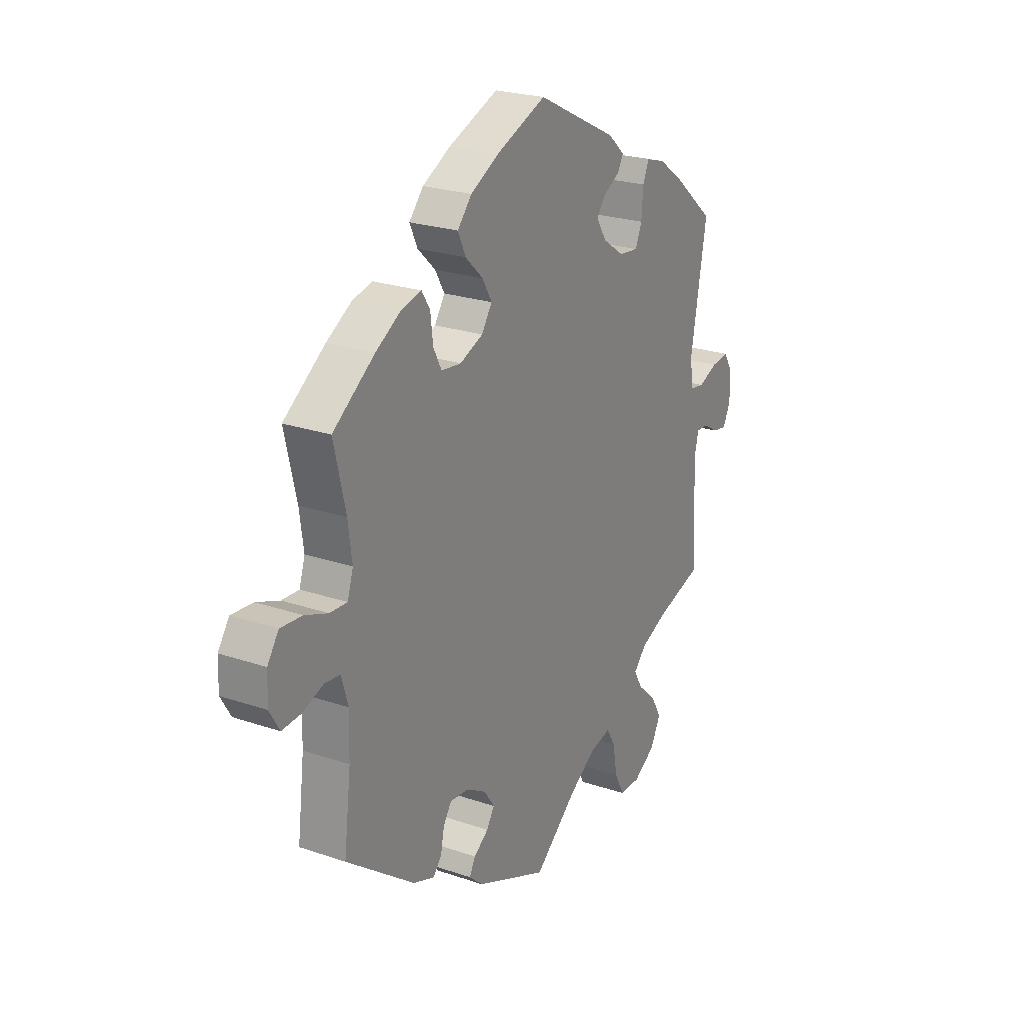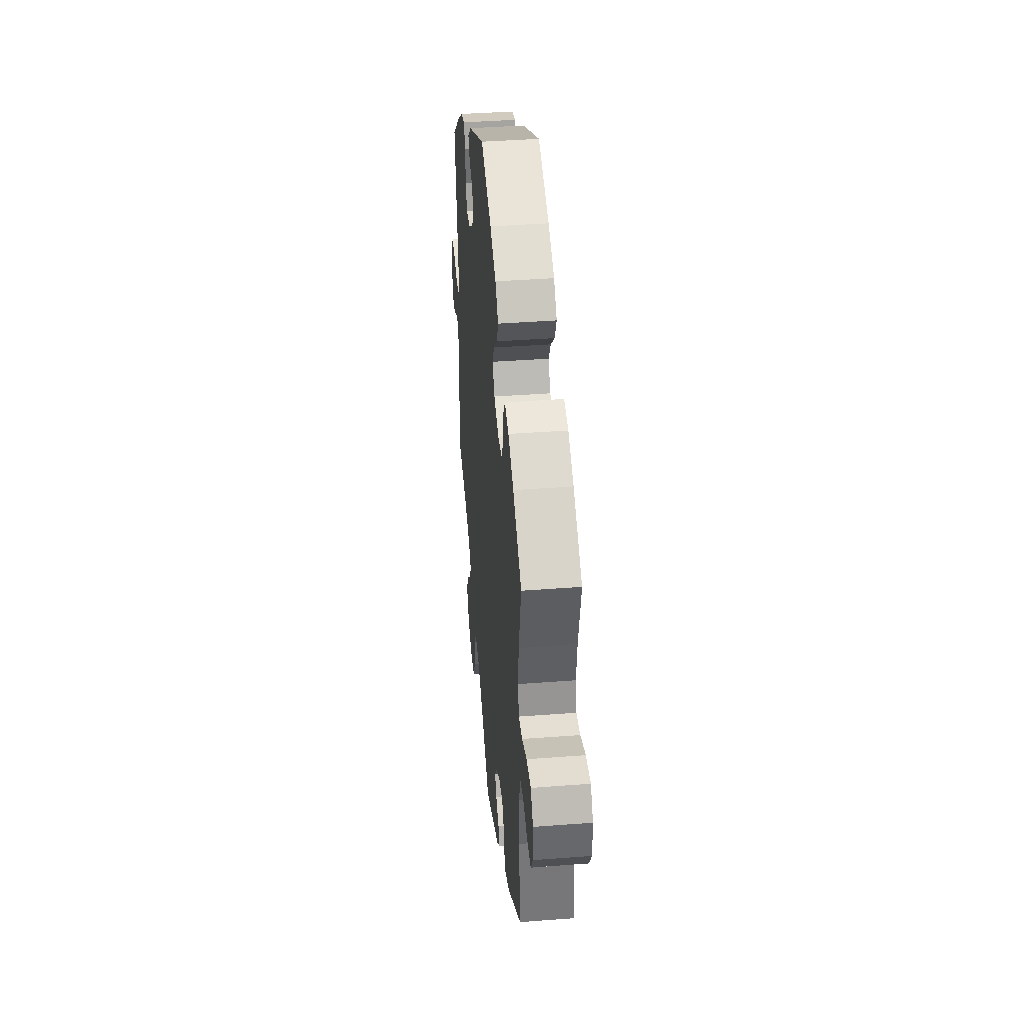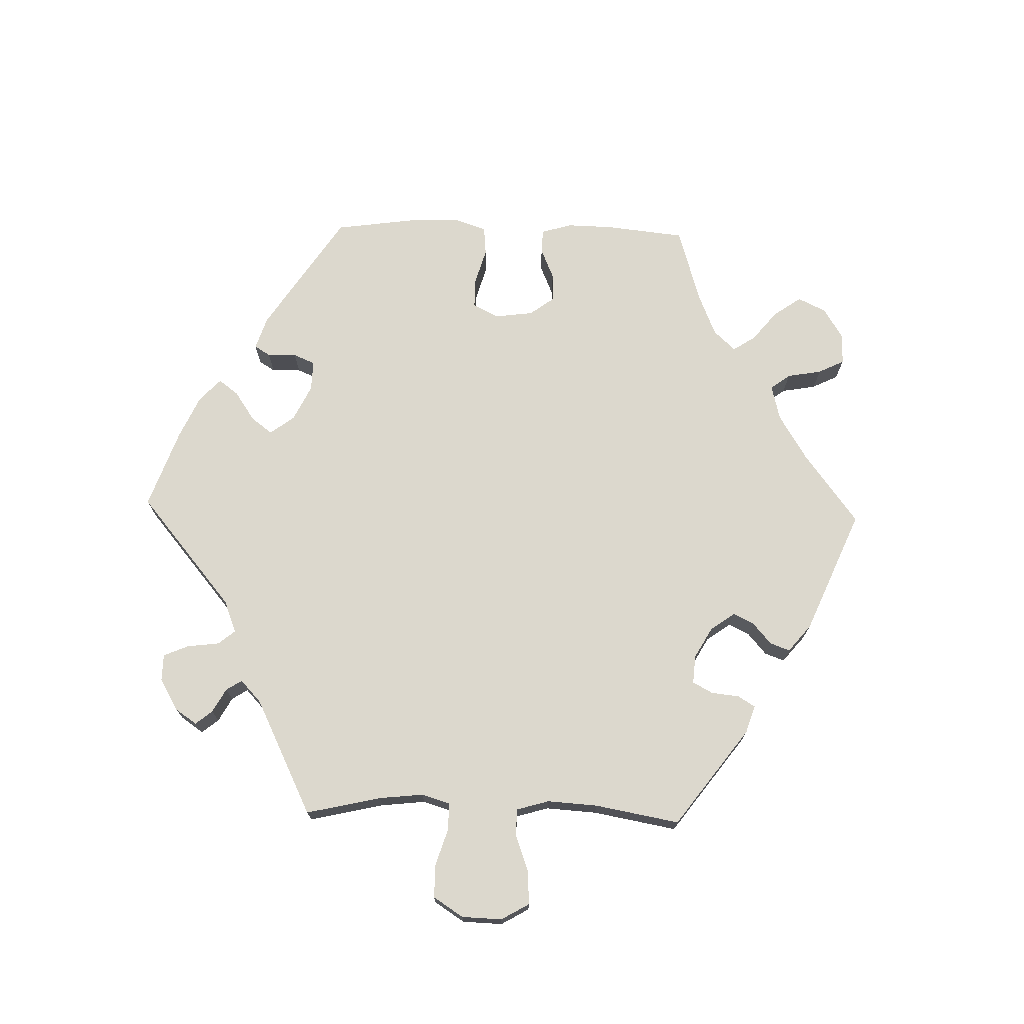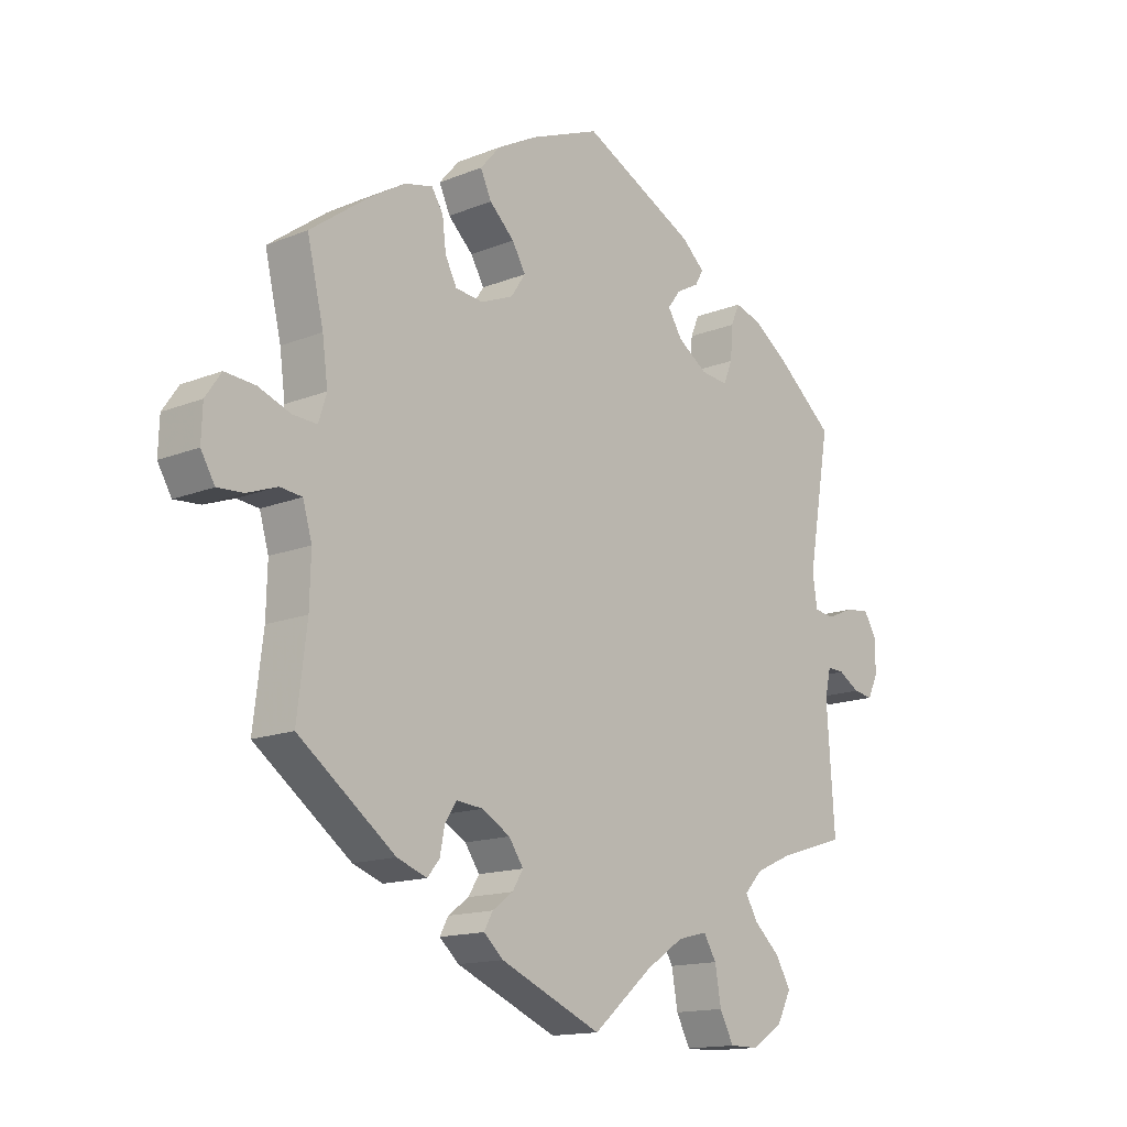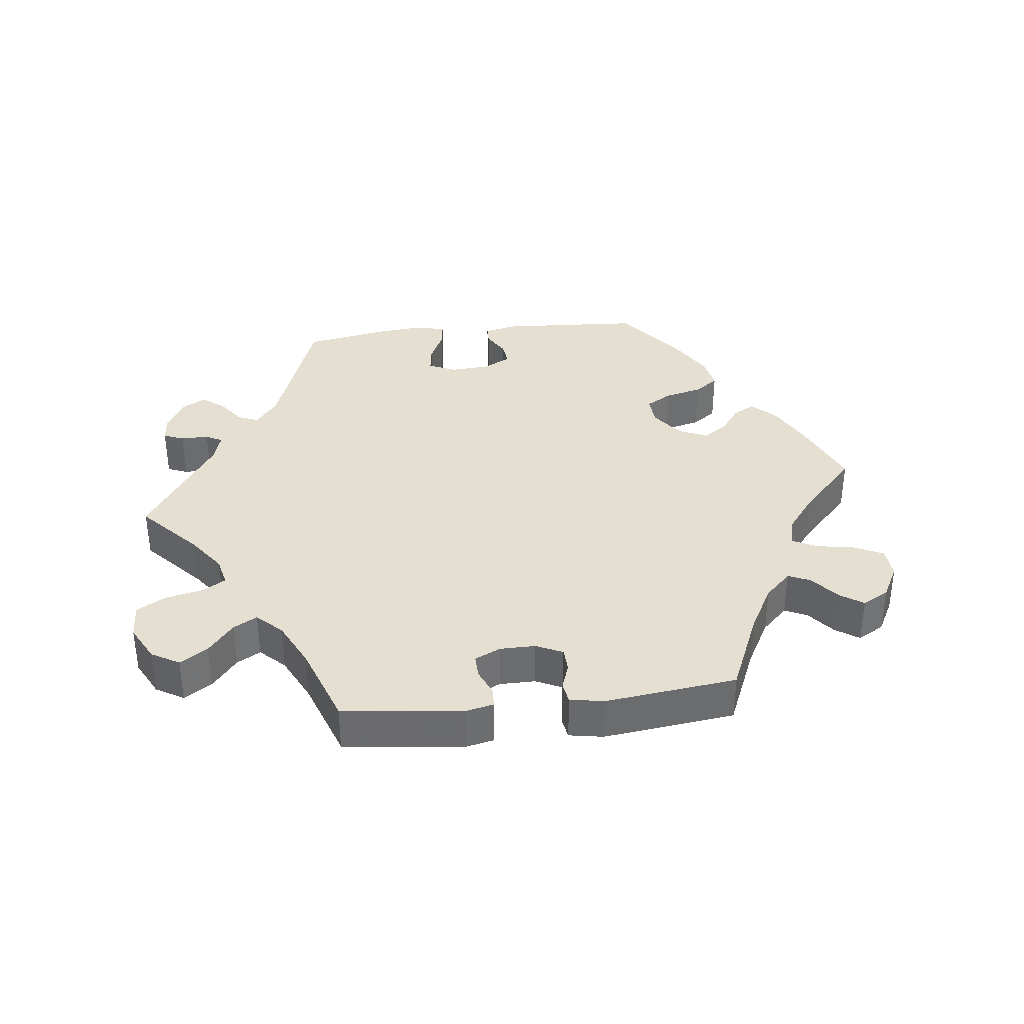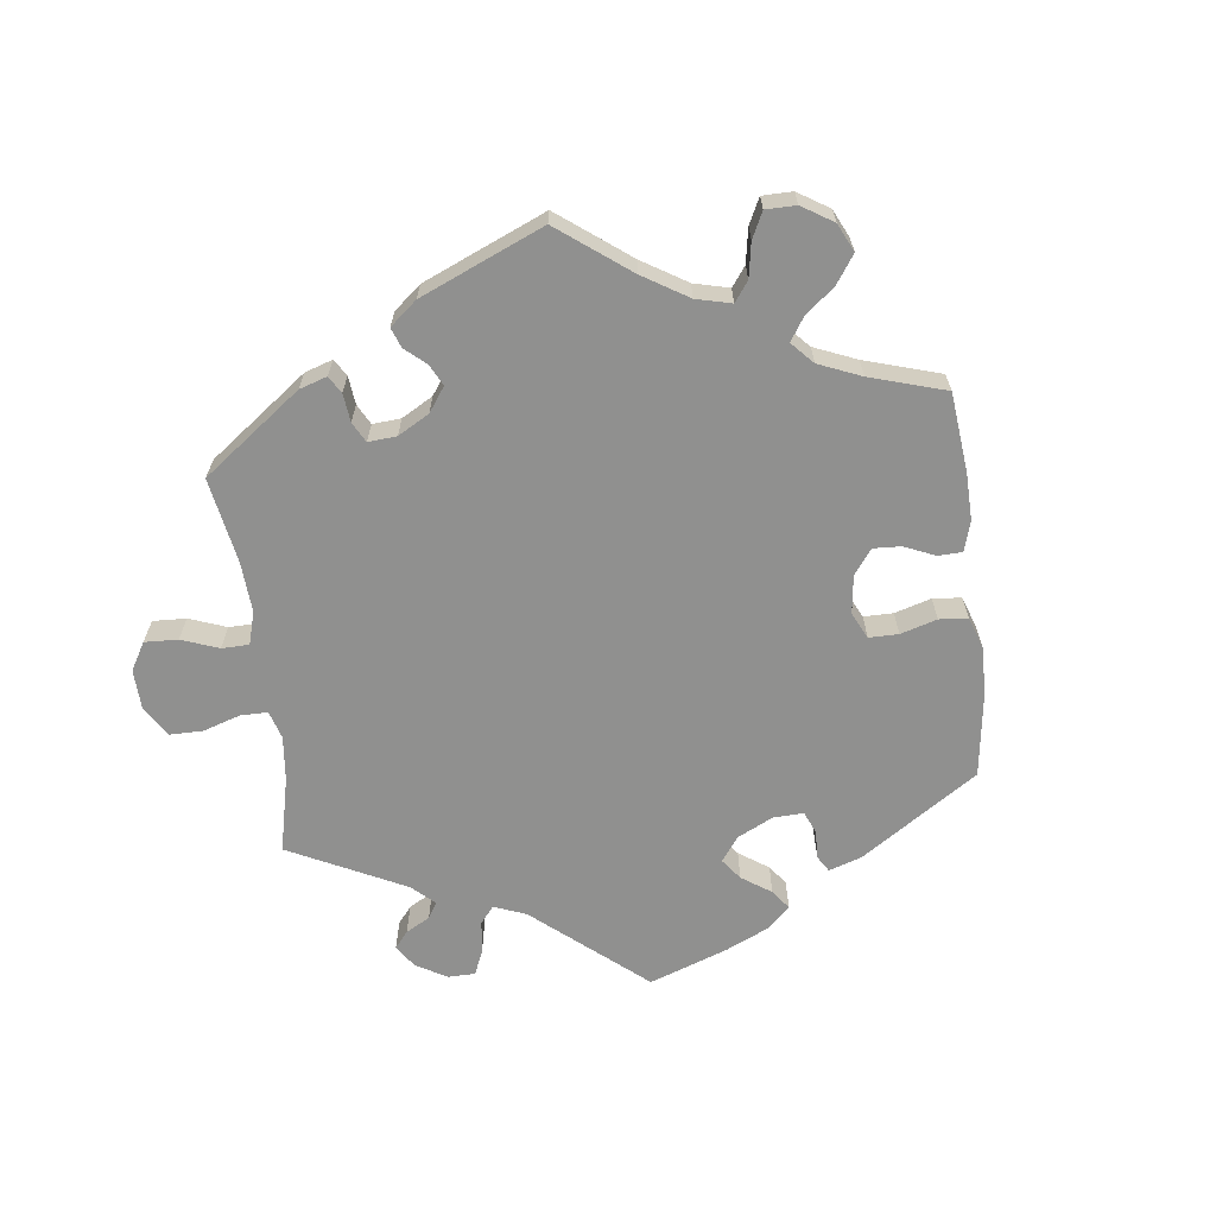
<metadata>
{"format":"obj","ext":"obj","renderer":"f3d","projection":"perspective","resolution":1024,"background":"white","views":[{"elev":23.7,"azim":-60.2,"up":"+Z"},{"elev":40.1,"azim":-95.4,"up":"+Z"},{"elev":72.6,"azim":151.5,"up":"+Y"},{"elev":-14.7,"azim":-49.0,"up":"+Z"},{"elev":36.8,"azim":-156.6,"up":"+Y"},{"elev":-65.6,"azim":-113.0,"up":"+Y"}]}
</metadata>
<code>
v 0.464 0.07 0.077
v 0.472 0.07 0.026
v 0.504 0.07 0.021
v 0.549 0.07 0.04
v 0.589 0.07 0.045
v 0.61 0.07 0.01
v 0.61 0.07 -0.043
v 0.593 0.07 -0.079
v 0.561 0.07 -0.074
v 0.526 0.07 -0.053
v 0.498 0.07 -0.052
v 0.488 0.07 -0.096
v 0.501 0.07 -0.289
v 0.391 0.07 -0.323
v 0.33 0.07 -0.35
v 0.3 0.07 -0.382
v 0.32 0.07 -0.417
v 0.363 0.07 -0.456
v 0.388 0.07 -0.499
v 0.364 0.07 -0.546
v 0.313 0.07 -0.578
v 0.265 0.07 -0.578
v 0.242 0.07 -0.534
v 0.232 0.07 -0.476
v 0.211 0.07 -0.441
v 0.162 0.07 -0.453
v 0.099 0.07 -0.495
v 0.001 0.07 -0.578
v -0.166 0.07 -0.506
v -0.198 0.07 -0.477
v -0.184 0.07 -0.451
v -0.15 0.07 -0.426
v -0.132 0.07 -0.397
v -0.156 0.07 -0.362
v -0.202 0.07 -0.335
v -0.246 0.07 -0.331
v -0.265 0.07 -0.36
v -0.273 0.07 -0.401
v -0.293 0.07 -0.425
v -0.342 0.07 -0.407
v -0.501 0.07 -0.288
v -0.485 0.07 -0.156
v -0.483 0.07 -0.077
v -0.498 0.07 -0.025
v -0.534 0.07 -0.021
v -0.583 0.07 -0.039
v -0.626 0.07 -0.042
v -0.649 0.07 -0.003
v -0.647 0.07 0.052
v -0.621 0.07 0.09
v -0.571 0.07 0.086
v -0.518 0.07 0.066
v -0.478 0.07 0.064
v -0.465 0.07 0.106
v -0.474 0.07 0.174
v -0.501 0.07 0.289
v -0.405 0.07 0.359
v -0.346 0.07 0.395
v -0.3 0.07 0.406
v -0.281 0.07 0.376
v -0.275 0.07 0.326
v -0.256 0.07 0.289
v -0.21 0.07 0.284
v -0.157 0.07 0.306
v -0.133 0.07 0.342
v -0.155 0.07 0.38
v -0.196 0.07 0.419
v -0.214 0.07 0.458
v -0.181 0.07 0.496
v -0.116 0.07 0.531
v 0 0.07 0.578
v 0.187 0.07 0.485
v 0.225 0.07 0.451
v 0.212 0.07 0.427
v 0.174 0.07 0.406
v 0.153 0.07 0.378
v 0.177 0.07 0.34
v 0.226 0.07 0.307
v 0.271 0.07 0.302
v 0.286 0.07 0.338
v 0.29 0.07 0.391
v 0.304 0.07 0.424
v 0.348 0.07 0.411
v 0.406 0.07 0.37
v 0.501 0.07 0.29
v 0.464 0 0.077
v 0.472 0 0.026
v 0.504 0 0.021
v 0.549 0 0.04
v 0.589 0 0.045
v 0.61 0 0.01
v 0.61 0 -0.043
v 0.593 0 -0.079
v 0.561 0 -0.074
v 0.526 0 -0.053
v 0.498 0 -0.052
v 0.488 0 -0.096
v 0.501 0 -0.289
v 0.391 0 -0.323
v 0.33 0 -0.35
v 0.3 0 -0.382
v 0.32 0 -0.417
v 0.363 0 -0.456
v 0.388 0 -0.499
v 0.364 0 -0.546
v 0.313 0 -0.578
v 0.265 0 -0.578
v 0.242 0 -0.534
v 0.232 0 -0.476
v 0.211 0 -0.441
v 0.162 0 -0.453
v 0.099 0 -0.495
v 0.001 0 -0.578
v -0.166 0 -0.506
v -0.198 0 -0.477
v -0.184 0 -0.451
v -0.15 0 -0.426
v -0.132 0 -0.397
v -0.156 0 -0.362
v -0.202 0 -0.335
v -0.246 0 -0.331
v -0.265 0 -0.36
v -0.273 0 -0.401
v -0.293 0 -0.425
v -0.342 0 -0.407
v -0.501 0 -0.288
v -0.485 0 -0.156
v -0.483 0 -0.077
v -0.498 0 -0.025
v -0.534 0 -0.021
v -0.583 0 -0.039
v -0.626 0 -0.042
v -0.649 0 -0.003
v -0.647 0 0.052
v -0.621 0 0.09
v -0.571 0 0.086
v -0.518 0 0.066
v -0.478 0 0.064
v -0.465 0 0.106
v -0.474 0 0.174
v -0.501 0 0.289
v -0.405 0 0.359
v -0.346 0 0.395
v -0.3 0 0.406
v -0.281 0 0.376
v -0.275 0 0.326
v -0.256 0 0.289
v -0.21 0 0.284
v -0.157 0 0.306
v -0.133 0 0.342
v -0.155 0 0.38
v -0.196 0 0.419
v -0.214 0 0.458
v -0.181 0 0.496
v -0.116 0 0.531
v 0 0 0.578
v 0.187 0 0.485
v 0.225 0 0.451
v 0.212 0 0.427
v 0.174 0 0.406
v 0.153 0 0.378
v 0.177 0 0.34
v 0.226 0 0.307
v 0.271 0 0.302
v 0.286 0 0.338
v 0.29 0 0.391
v 0.304 0 0.424
v 0.348 0 0.411
v 0.406 0 0.37
v 0.501 0 0.29
f 84 85 1
f 83 84 1 2
f 80 81 82 83
f 79 80 83 2
f 78 79 2
f 77 78 2
f 72 73 74 75
f 72 75 76
f 71 72 76
f 70 71 76 77
f 66 67 68 69
f 65 66 69 70
f 58 59 60 61
f 58 61 62
f 55 56 57 58
f 54 55 58 62
f 53 54 62 63
f 49 50 51 52
f 49 52 53
f 48 49 53
f 45 46 47 48
f 44 45 48 53
f 43 44 53 63
f 39 40 41 42
f 37 38 39 42
f 36 37 42 43
f 35 36 43 63
f 29 30 31 32
f 27 28 29 32
f 26 27 32 33
f 25 26 33 34
f 21 22 23 24
f 21 24 25
f 20 21 25
f 17 18 19 20
f 16 17 20 25
f 15 16 25 34
f 12 13 14
f 11 12 14 15
f 7 8 9 10
f 7 10 11
f 6 7 11
f 3 4 5 6
f 3 6 11
f 2 3 11 15
f 65 70 77 2
f 64 65 2 15
f 35 63 64
f 15 34 35 64
f 86 170 169
f 87 86 169 168
f 168 167 166 165
f 87 168 165 164
f 87 164 163
f 87 163 162
f 160 159 158 157
f 161 160 157
f 161 157 156
f 162 161 156 155
f 154 153 152 151
f 155 154 151 150
f 146 145 144 143
f 147 146 143
f 143 142 141 140
f 147 143 140 139
f 148 147 139 138
f 137 136 135 134
f 138 137 134
f 138 134 133
f 133 132 131 130
f 138 133 130 129
f 148 138 129 128
f 127 126 125 124
f 127 124 123 122
f 128 127 122 121
f 148 128 121 120
f 117 116 115 114
f 117 114 113 112
f 118 117 112 111
f 119 118 111 110
f 109 108 107 106
f 110 109 106
f 110 106 105
f 105 104 103 102
f 110 105 102 101
f 119 110 101 100
f 99 98 97
f 100 99 97 96
f 95 94 93 92
f 96 95 92
f 96 92 91
f 91 90 89 88
f 96 91 88
f 100 96 88 87
f 87 162 155 150
f 100 87 150 149
f 149 148 120
f 149 120 119 100
f 1 86 87 2
f 2 87 88 3
f 3 88 89 4
f 4 89 90 5
f 5 90 91 6
f 6 91 92 7
f 7 92 93 8
f 8 93 94 9
f 9 94 95 10
f 10 95 96 11
f 11 96 97 12
f 12 97 98 13
f 13 98 99 14
f 14 99 100 15
f 15 100 101 16
f 16 101 102 17
f 17 102 103 18
f 18 103 104 19
f 19 104 105 20
f 20 105 106 21
f 21 106 107 22
f 22 107 108 23
f 23 108 109 24
f 24 109 110 25
f 25 110 111 26
f 26 111 112 27
f 27 112 113 28
f 28 113 114 29
f 29 114 115 30
f 30 115 116 31
f 31 116 117 32
f 32 117 118 33
f 33 118 119 34
f 34 119 120 35
f 35 120 121 36
f 36 121 122 37
f 37 122 123 38
f 38 123 124 39
f 39 124 125 40
f 40 125 126 41
f 41 126 127 42
f 42 127 128 43
f 43 128 129 44
f 44 129 130 45
f 45 130 131 46
f 46 131 132 47
f 47 132 133 48
f 48 133 134 49
f 49 134 135 50
f 50 135 136 51
f 51 136 137 52
f 52 137 138 53
f 53 138 139 54
f 54 139 140 55
f 55 140 141 56
f 56 141 142 57
f 57 142 143 58
f 58 143 144 59
f 59 144 145 60
f 60 145 146 61
f 61 146 147 62
f 62 147 148 63
f 63 148 149 64
f 64 149 150 65
f 65 150 151 66
f 66 151 152 67
f 67 152 153 68
f 68 153 154 69
f 69 154 155 70
f 70 155 156 71
f 71 156 157 72
f 72 157 158 73
f 73 158 159 74
f 74 159 160 75
f 75 160 161 76
f 76 161 162 77
f 77 162 163 78
f 78 163 164 79
f 79 164 165 80
f 80 165 166 81
f 81 166 167 82
f 82 167 168 83
f 83 168 169 84
f 84 169 170 85
f 85 170 86 1

</code>
